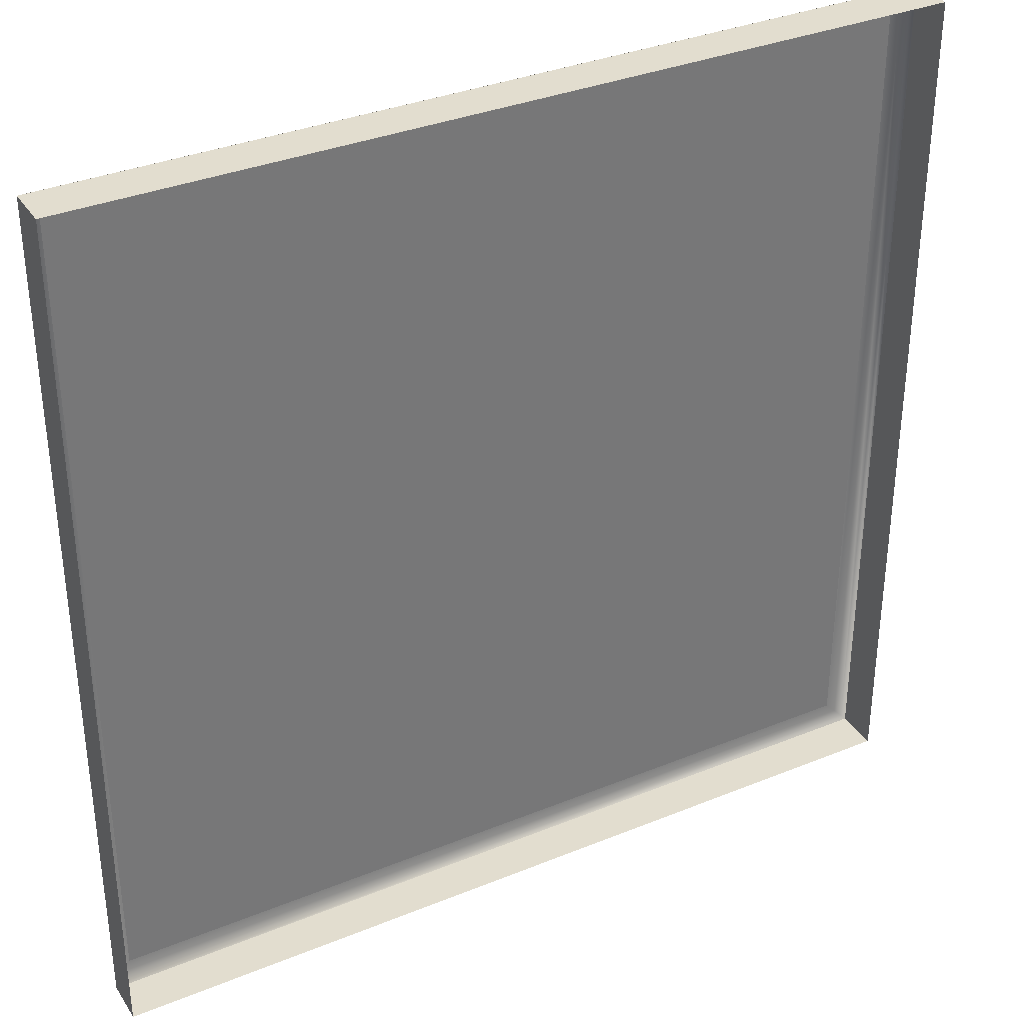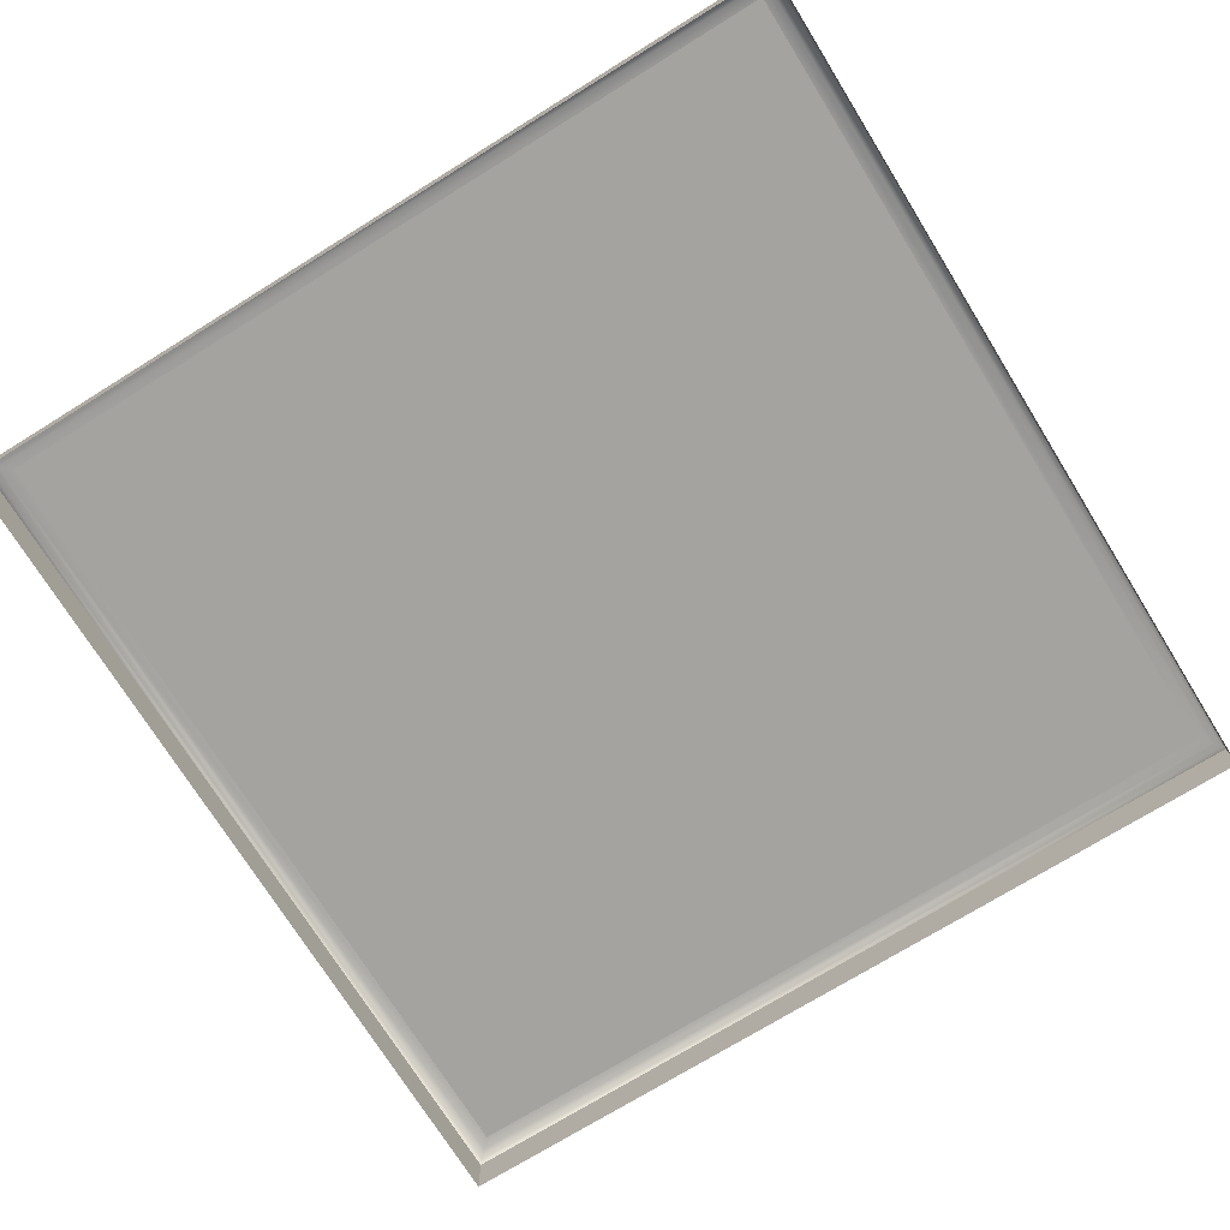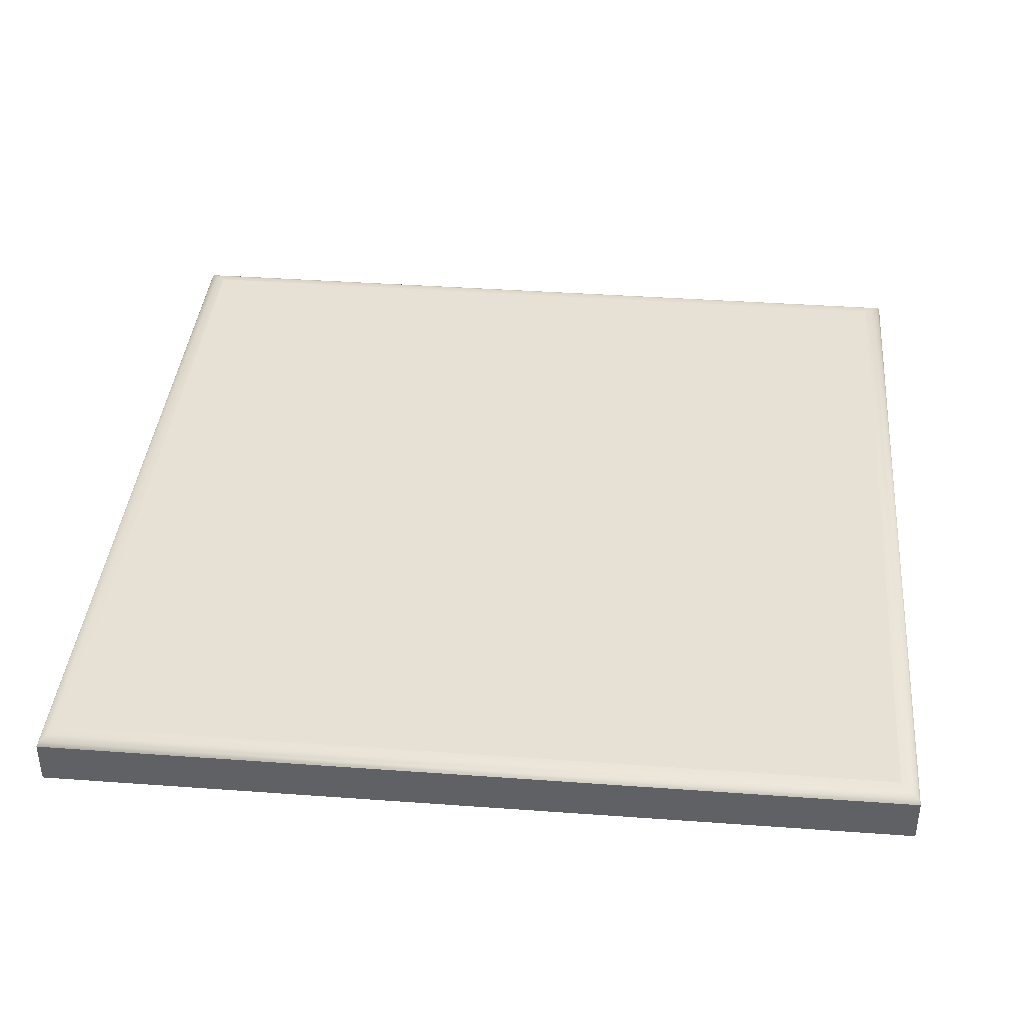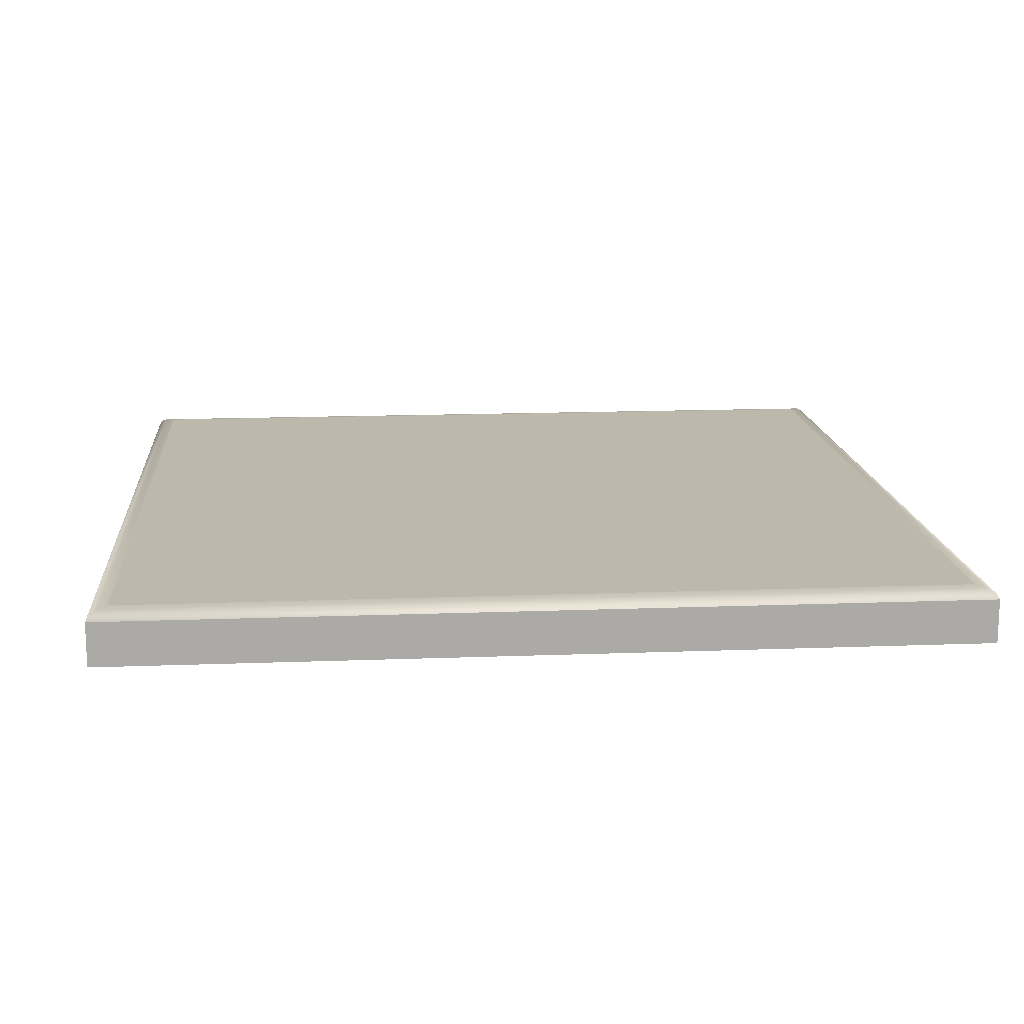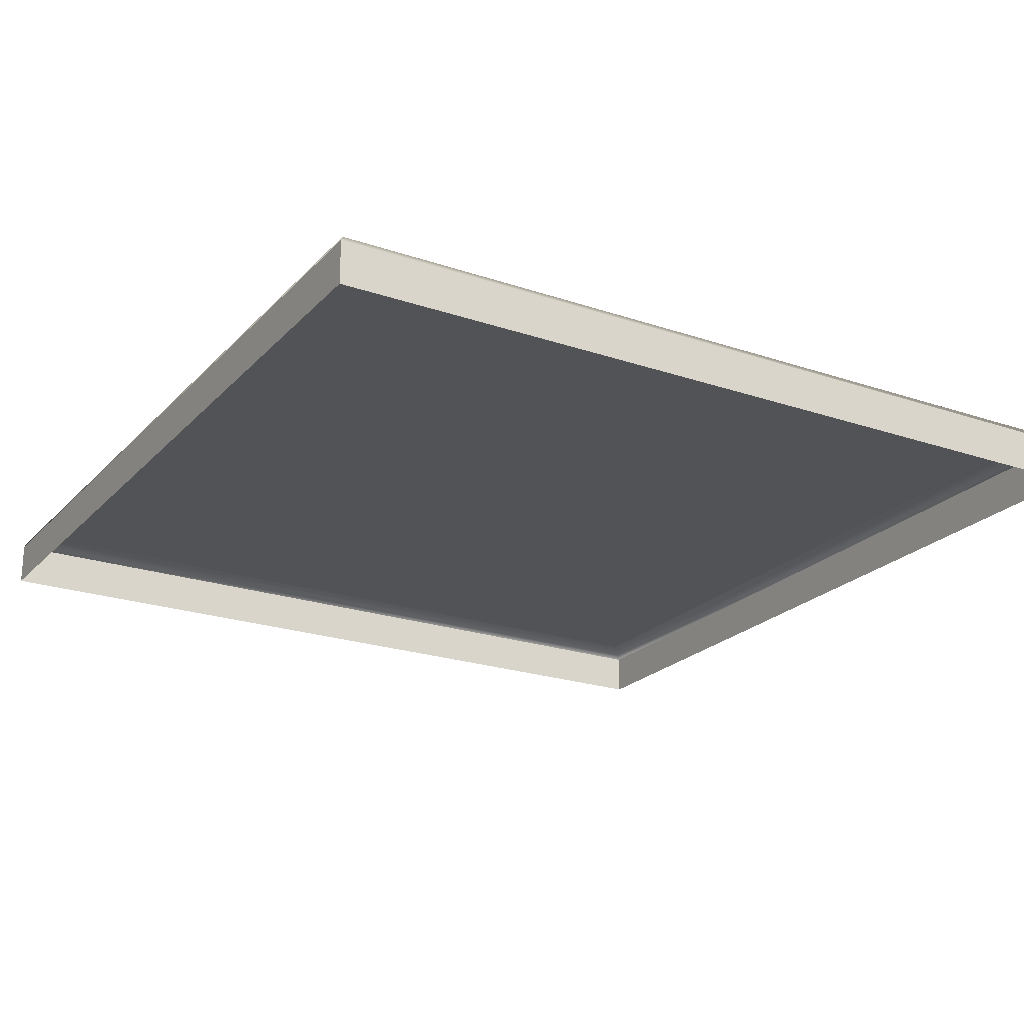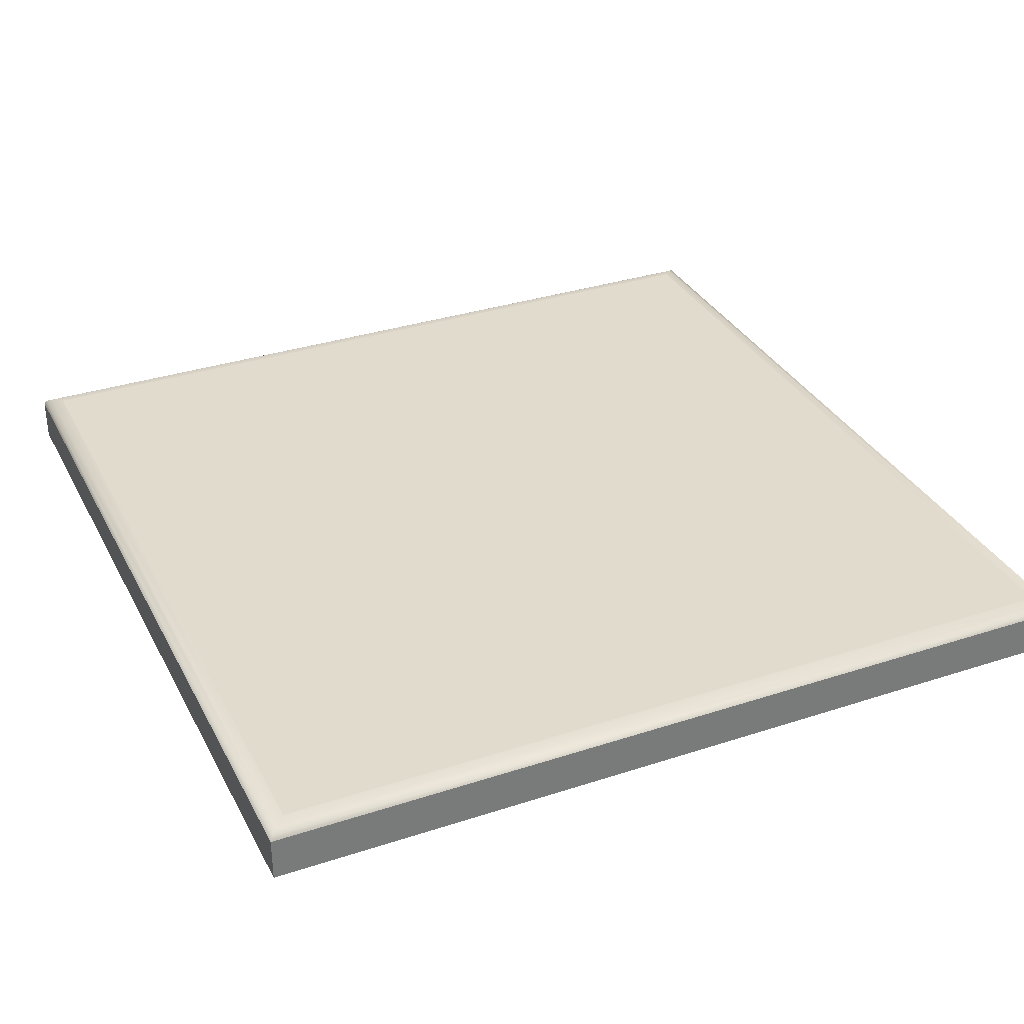
<metadata>
{"format":"obj","ext":"obj","renderer":"f3d","projection":"perspective","resolution":1024,"background":"white","views":[{"elev":34.8,"azim":-28.6,"up":"+Z"},{"elev":-73.0,"azim":31.8,"up":"+Y"},{"elev":39.0,"azim":-84.8,"up":"+Y"},{"elev":14.6,"azim":175.2,"up":"+Y"},{"elev":-22.2,"azim":149.4,"up":"+Y"},{"elev":33.3,"azim":65.8,"up":"+Y"}]}
</metadata>
<code>
o mesh43/mesh43-geometry#mesh43-geometry
v -0.05468 -0.151 -0.03797
v -0.1446 -0.1556 -0.03797
v -0.1446 -0.151 -0.03797
v -0.05468 -0.1556 -0.03797
v -0.1446 -0.1556 0.0525
v -0.05495 -0.1505 -0.0377
v -0.05468 -0.151 0.0525
v -0.1446 -0.151 0.0525
v -0.1444 -0.1505 -0.0377
v -0.05495 -0.1505 0.05223
v -0.05468 -0.1556 0.0525
v -0.1444 -0.1505 0.05223
v -0.05568 -0.1501 -0.03697
v -0.05568 -0.1501 0.0515
v -0.1436 -0.1501 0.0515
v -0.1436 -0.1501 -0.03697
v -0.05669 -0.15 -0.03597
v -0.1426 -0.15 -0.03597
v -0.05669 -0.15 0.0505
v -0.1426 -0.15 0.0505
v -0.1287 -0.15 -0.03387
v -0.1218 -0.15 0.04406
v -0.1373 -0.15 0.03608
v -0.1265 -0.15 0.04735
v -0.1238 -0.15 -0.02295
v -0.1306 -0.15 -0.03387
v -0.1231 -0.15 0.04559
v -0.1208 -0.15 0.04257
v -0.137 -0.15 0.03241
v -0.1371 -0.15 0.03889
v -0.1247 -0.15 0.04669
v -0.1285 -0.15 0.04757
v -0.1202 -0.15 0.01847
v -0.1263 -0.15 -0.02295
v -0.1355 -0.15 -0.02295
v -0.1297 -0.15 -0.03109
v -0.1228 -0.15 0.03069
v -0.1202 -0.15 0.04101
v -0.1217 -0.15 0.0317
v -0.1358 -0.15 0.02893
v -0.1364 -0.15 0.04142
v -0.1262 -0.15 0.04599
v -0.1279 -0.15 0.04641
v -0.1299 -0.15 0.04745
v -0.1196 -0.15 0.03765
v -0.1214 -0.15 0.01847
v -0.1262 -0.15 0.01938
v -0.1329 -0.15 -0.02295
v -0.1237 -0.15 0.04266
v -0.1233 -0.15 0.03988
v -0.1198 -0.15 0.03937
v -0.1208 -0.15 0.03294
v -0.1351 -0.15 0.04368
v -0.1247 -0.15 0.04472
v -0.1293 -0.15 0.04617
v -0.1312 -0.15 0.04709
v -0.1198 -0.15 0.03592
v -0.1237 -0.15 0.0187
v -0.1202 -0.15 0.01924
v -0.1288 -0.15 0.02072
v -0.134 -0.15 0.02573
v -0.1315 -0.15 0.02292
v -0.1241 -0.15 0.04378
v -0.1227 -0.15 0.01964
v -0.124 -0.15 0.02996
v -0.1202 -0.15 0.03434
v -0.1334 -0.15 0.04567
v -0.1255 -0.15 0.03263
v -0.1264 -0.15 0.03183
v -0.1287 -0.15 0.03118
v -0.1305 -0.15 0.04544
v -0.1324 -0.15 0.0465
v -0.1246 -0.15 0.02032
v -0.1264 -0.15 0.02135
v -0.1237 -0.15 0.03659
v -0.1247 -0.15 0.03377
v -0.1334 -0.15 0.03744
v -0.1275 -0.15 0.03134
v -0.1304 -0.15 0.03151
v -0.1318 -0.15 0.04384
v -0.1296 -0.15 0.02458
v -0.128 -0.15 0.02281
v -0.1319 -0.15 0.02879
v -0.1253 -0.15 0.02953
v -0.1327 -0.15 0.04175
v -0.1332 -0.15 0.03951
v -0.1267 -0.15 0.02939
v -0.1282 -0.15 0.02951
v -0.1297 -0.15 0.0299
v -0.133 -0.15 0.03294
v -0.1308 -0.15 0.02654
v -0.1327 -0.15 0.03143
v -0.1312 -0.15 0.03053
f 1 2 3
f 2 1 4
f 5 3 2
f 3 6 1
f 7 4 1
f 3 5 8
f 6 3 9
f 10 1 6
f 4 7 11
f 1 10 7
f 5 7 8
f 12 3 8
f 3 12 9
f 9 13 6
f 6 14 10
f 7 5 11
f 10 8 7
f 8 10 12
f 15 9 12
f 13 9 16
f 14 6 13
f 14 12 10
f 9 15 16
f 12 14 15
f 16 17 13
f 17 14 13
f 15 18 16
f 19 15 14
f 17 16 18
f 14 17 19
f 18 15 20
f 15 19 20
f 21 17 18
f 22 19 17
f 23 18 20
f 19 24 20
f 25 17 21
f 21 18 26
f 27 19 22
f 22 17 28
f 29 18 23
f 20 30 23
f 24 19 31
f 20 24 32
f 33 17 25
f 26 18 35
f 31 19 27
f 28 17 38
f 40 18 29
f 20 41 30
f 20 32 44
f 17 33 45
f 33 25 46
f 47 25 34
f 35 18 40
f 38 17 51
f 20 53 41
f 20 44 56
f 45 33 57
f 51 17 45
f 46 25 58
f 60 34 36
f 25 47 58
f 47 34 60
f 61 35 40
f 61 48 35
f 62 36 48
f 39 64 37
f 52 64 39
f 20 67 53
f 54 68 42
f 42 69 43
f 43 70 55
f 20 56 72
f 57 33 66
f 59 66 33
f 60 36 62
f 62 48 61
f 75 49 50
f 49 76 63
f 37 64 73
f 37 73 65
f 66 59 52
f 52 59 64
f 20 72 67
f 63 76 54
f 54 76 68
f 42 68 69
f 43 69 78
f 43 78 70
f 55 70 79
f 55 79 71
f 49 75 76
f 65 73 84
f 71 79 90
f 71 90 80
f 84 73 74
f 87 74 82
f 86 90 77
f 80 90 85
f 88 82 81
f 89 81 91
f 84 74 87
f 87 82 88
f 93 91 83
f 93 83 92
f 85 90 86
f 88 81 89
f 89 91 93
f 3 2 1
f 4 1 2
f 2 3 5
f 1 6 3
f 1 4 7
f 8 5 3
f 9 3 6
f 6 1 10
f 11 7 4
f 7 10 1
f 8 7 5
f 8 3 12
f 9 12 3
f 6 13 9
f 10 14 6
f 11 5 7
f 7 8 10
f 12 10 8
f 12 9 15
f 16 9 13
f 13 6 14
f 10 12 14
f 16 15 9
f 15 14 12
f 13 17 16
f 13 14 17
f 16 18 15
f 14 15 19
f 18 16 17
f 19 17 14
f 20 15 18
f 20 19 15
f 18 17 21
f 17 19 22
f 20 18 23
f 20 24 19
f 21 17 25
f 26 18 21
f 22 19 27
f 28 17 22
f 23 18 29
f 23 30 20
f 31 19 24
f 32 24 20
f 25 17 33
f 25 34 21
f 35 18 26
f 26 21 36
f 27 19 31
f 27 37 22
f 38 17 28
f 22 39 28
f 29 18 40
f 23 29 30
f 30 41 20
f 24 42 31
f 32 43 24
f 44 32 20
f 45 33 17
f 46 25 33
f 36 21 34
f 34 25 47
f 40 18 35
f 35 26 48
f 48 26 36
f 31 49 27
f 37 39 22
f 50 37 27
f 51 17 38
f 28 52 38
f 39 52 28
f 29 40 41
f 30 29 41
f 41 53 20
f 42 54 31
f 43 42 24
f 55 43 32
f 44 55 32
f 56 44 20
f 57 33 45
f 45 17 51
f 58 25 46
f 33 59 46
f 36 34 60
f 58 47 25
f 60 34 47
f 40 35 61
f 35 48 61
f 48 36 62
f 50 27 49
f 63 49 31
f 37 64 39
f 65 37 50
f 38 66 51
f 52 66 38
f 39 64 52
f 41 40 53
f 53 67 20
f 54 63 31
f 42 68 54
f 43 69 42
f 55 70 43
f 71 55 44
f 56 71 44
f 72 56 20
f 66 33 57
f 45 51 57
f 58 46 64
f 64 46 59
f 33 66 59
f 62 36 60
f 47 58 73
f 60 47 74
f 40 61 53
f 61 48 62
f 50 49 75
f 63 76 49
f 73 64 37
f 65 73 37
f 75 65 50
f 66 57 51
f 52 59 66
f 64 59 52
f 67 72 20
f 53 77 67
f 54 76 63
f 68 76 54
f 69 68 42
f 78 69 43
f 70 78 43
f 79 70 55
f 71 79 55
f 80 71 56
f 72 80 56
f 73 58 64
f 62 60 81
f 74 47 73
f 82 60 74
f 61 77 53
f 61 62 83
f 76 75 49
f 84 73 65
f 76 65 75
f 67 85 72
f 77 86 67
f 68 84 76
f 69 87 68
f 78 87 69
f 70 88 78
f 79 89 70
f 90 79 71
f 80 90 71
f 85 80 72
f 81 60 82
f 91 62 81
f 74 73 84
f 82 74 87
f 77 61 90
f 83 62 91
f 92 61 83
f 84 65 76
f 86 85 67
f 77 90 86
f 87 84 68
f 88 87 78
f 89 88 70
f 93 89 79
f 90 93 79
f 85 90 80
f 81 82 88
f 91 81 89
f 87 74 84
f 88 82 87
f 90 61 92
f 83 91 93
f 92 83 93
f 86 90 85
f 89 81 88
f 93 91 89
f 92 93 90
f 21 34 25
f 36 21 26
f 22 37 27
f 28 39 22
f 30 29 23
f 31 42 24
f 24 43 32
f 34 21 36
f 48 26 35
f 36 26 48
f 27 49 31
f 22 39 37
f 27 37 50
f 38 52 28
f 28 52 39
f 41 40 29
f 41 29 30
f 31 54 42
f 24 42 43
f 32 43 55
f 32 55 44
f 46 59 33
f 49 27 50
f 31 49 63
f 50 37 65
f 51 66 38
f 38 66 52
f 53 40 41
f 31 63 54
f 44 55 71
f 44 71 56
f 57 51 45
f 64 46 58
f 59 46 64
f 73 58 47
f 74 47 60
f 53 61 40
f 50 65 75
f 51 57 66
f 67 77 53
f 56 71 80
f 56 80 72
f 64 58 73
f 81 60 62
f 73 47 74
f 74 60 82
f 53 77 61
f 83 62 61
f 75 65 76
f 72 85 67
f 67 86 77
f 76 84 68
f 68 87 69
f 69 87 78
f 78 88 70
f 70 89 79
f 72 80 85
f 82 60 81
f 81 62 91
f 90 61 77
f 91 62 83
f 83 61 92
f 76 65 84
f 67 85 86
f 68 84 87
f 78 87 88
f 70 88 89
f 79 89 93
f 79 93 90
f 92 61 90
f 90 93 92

</code>
